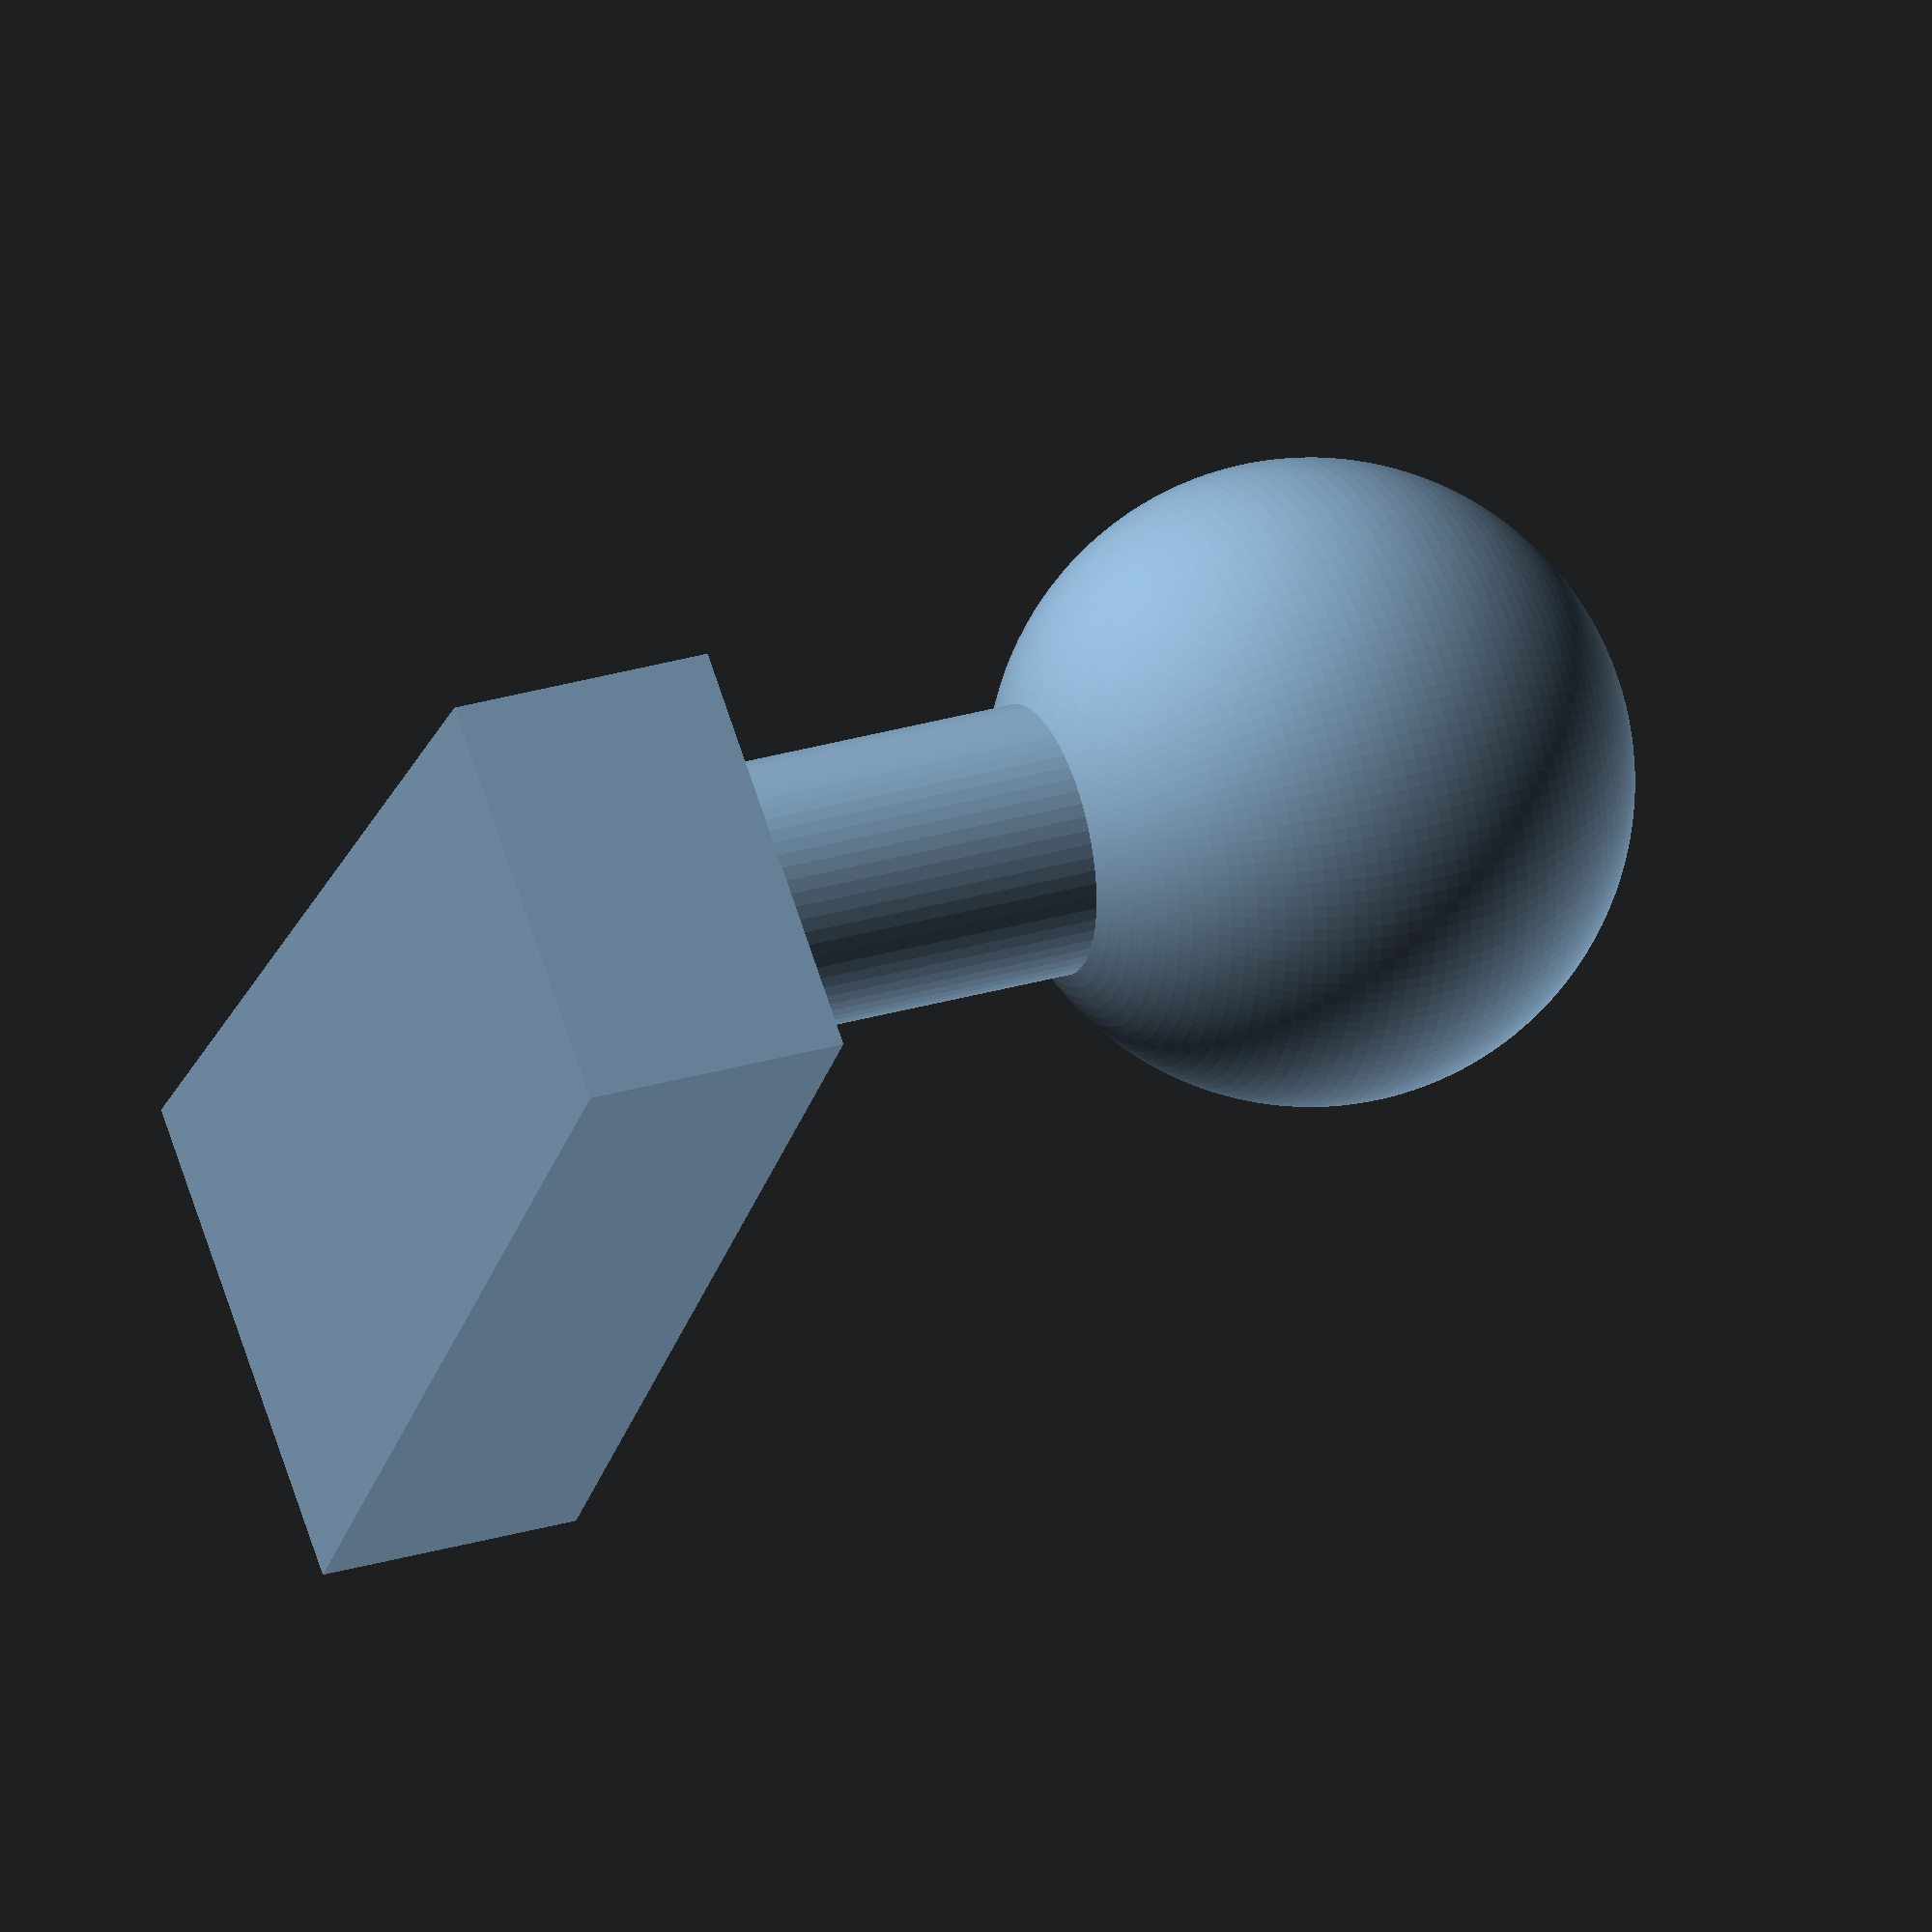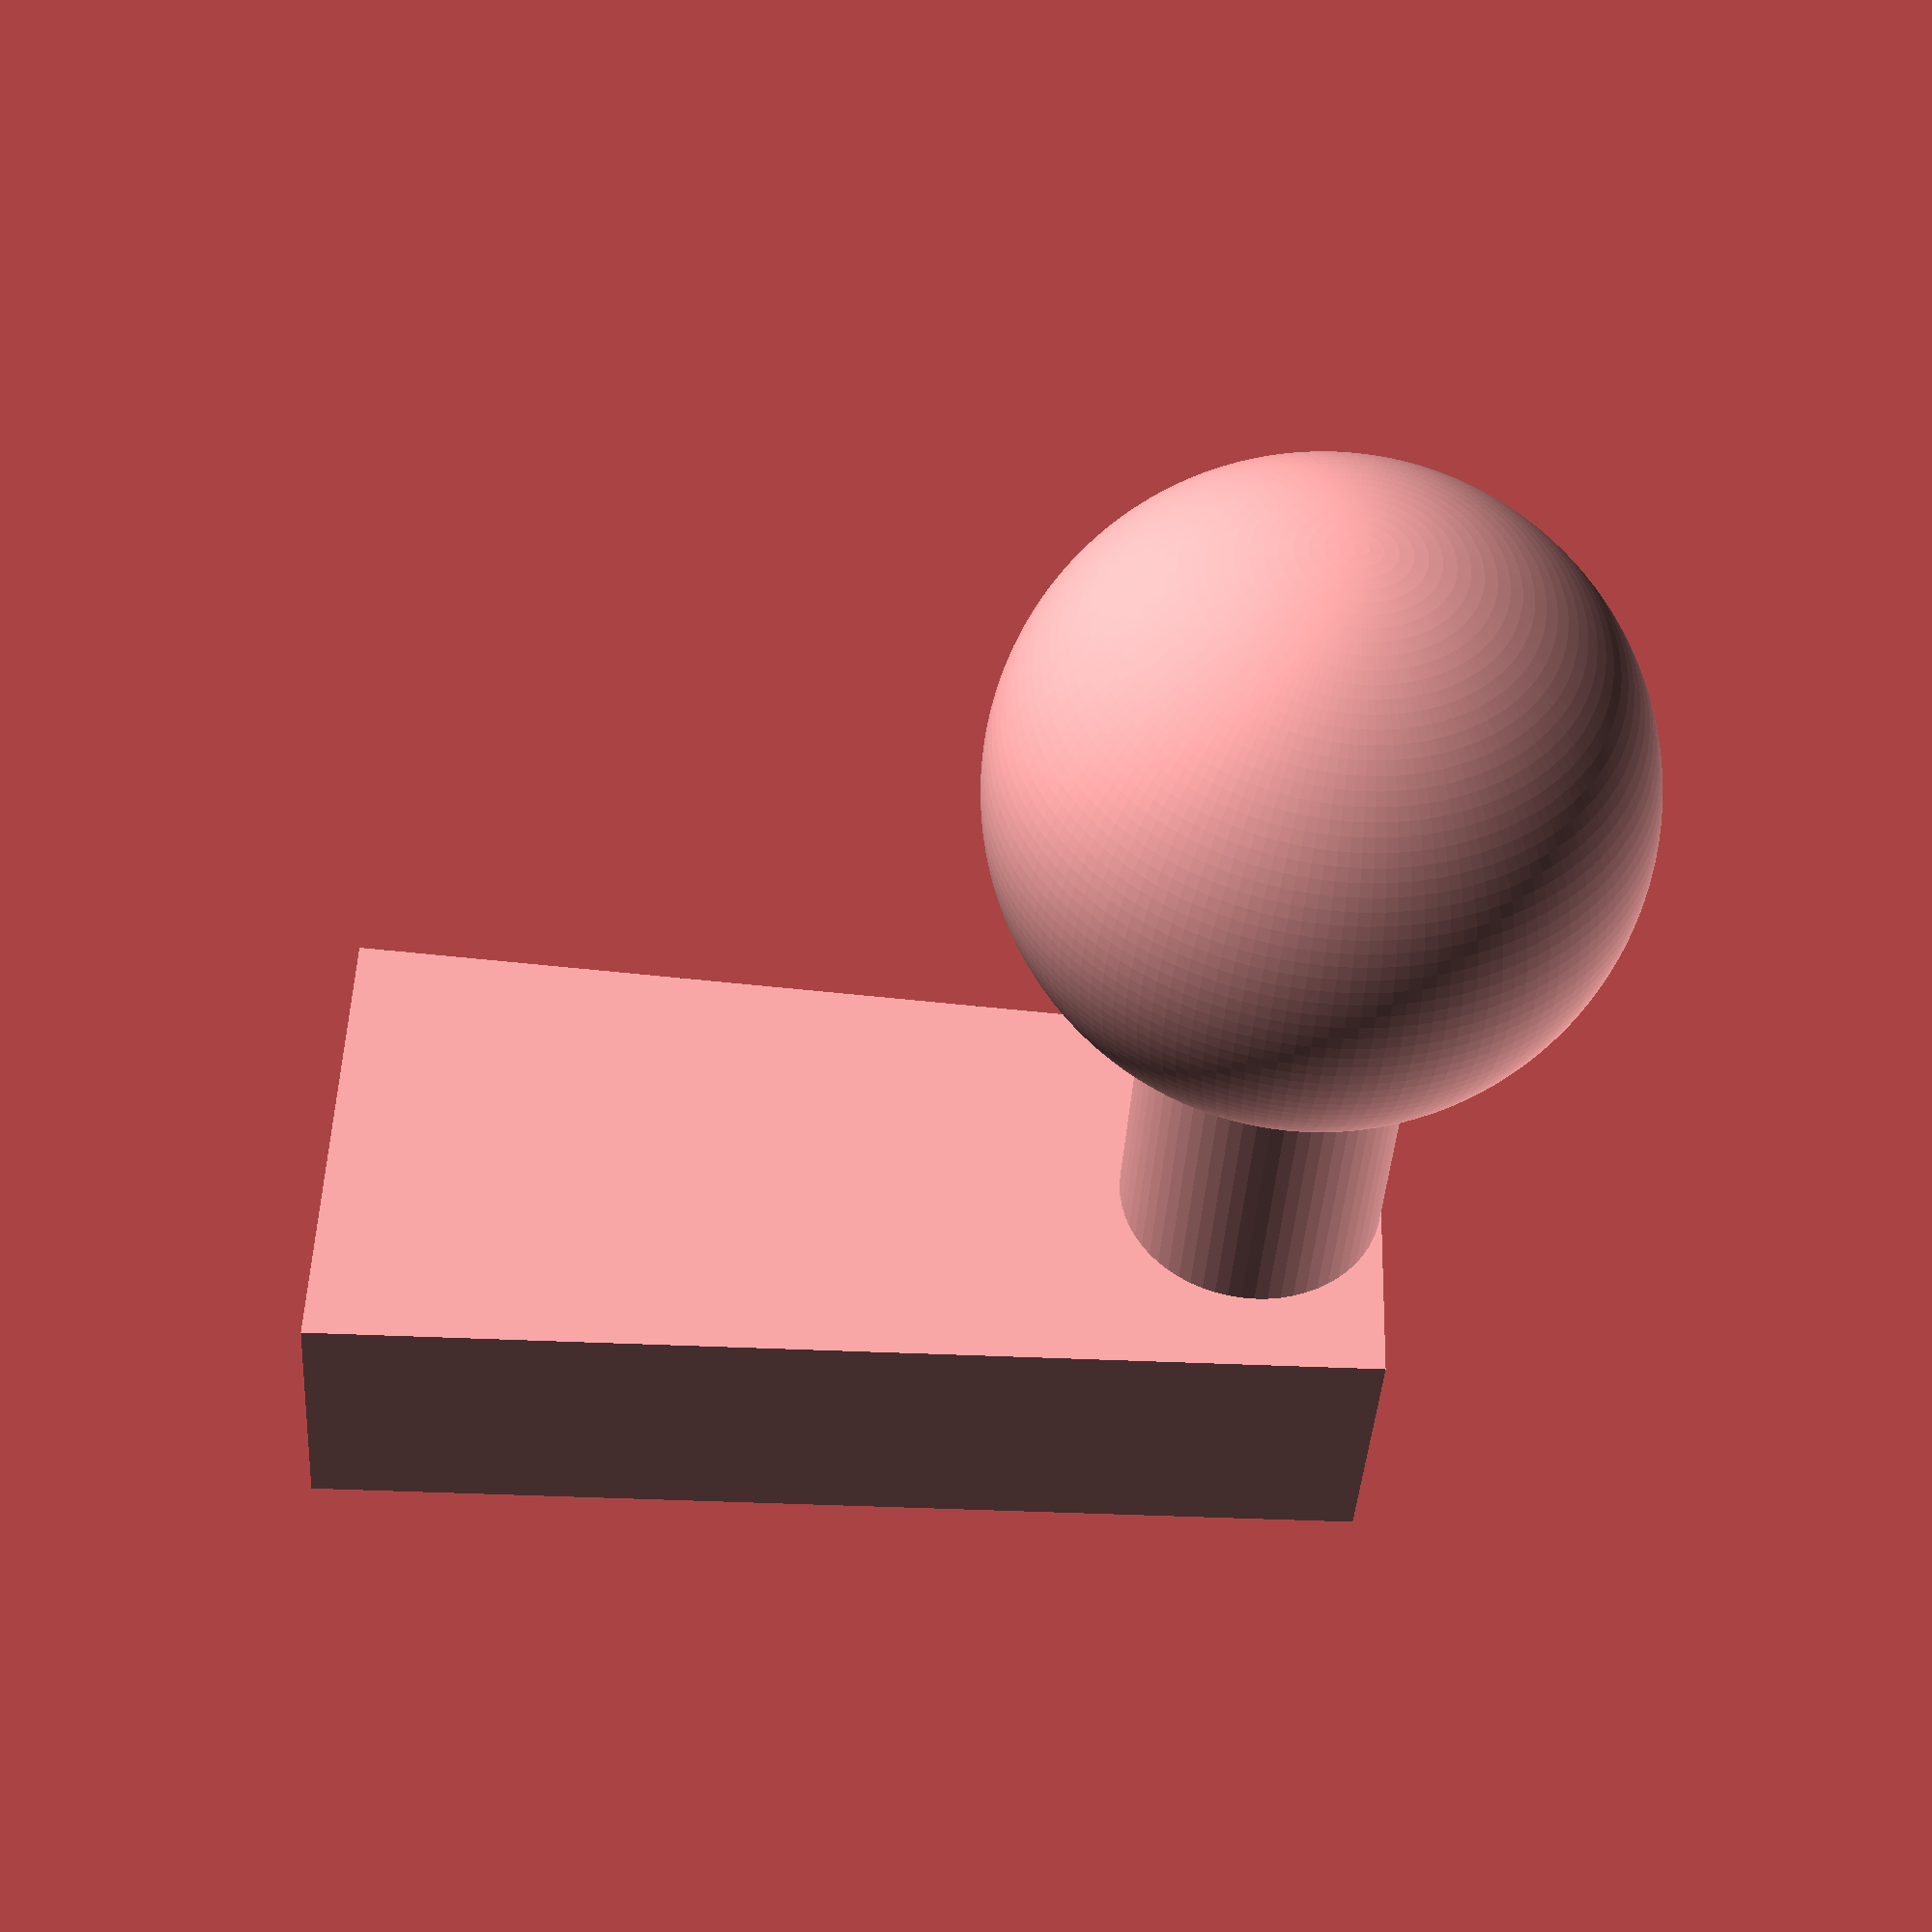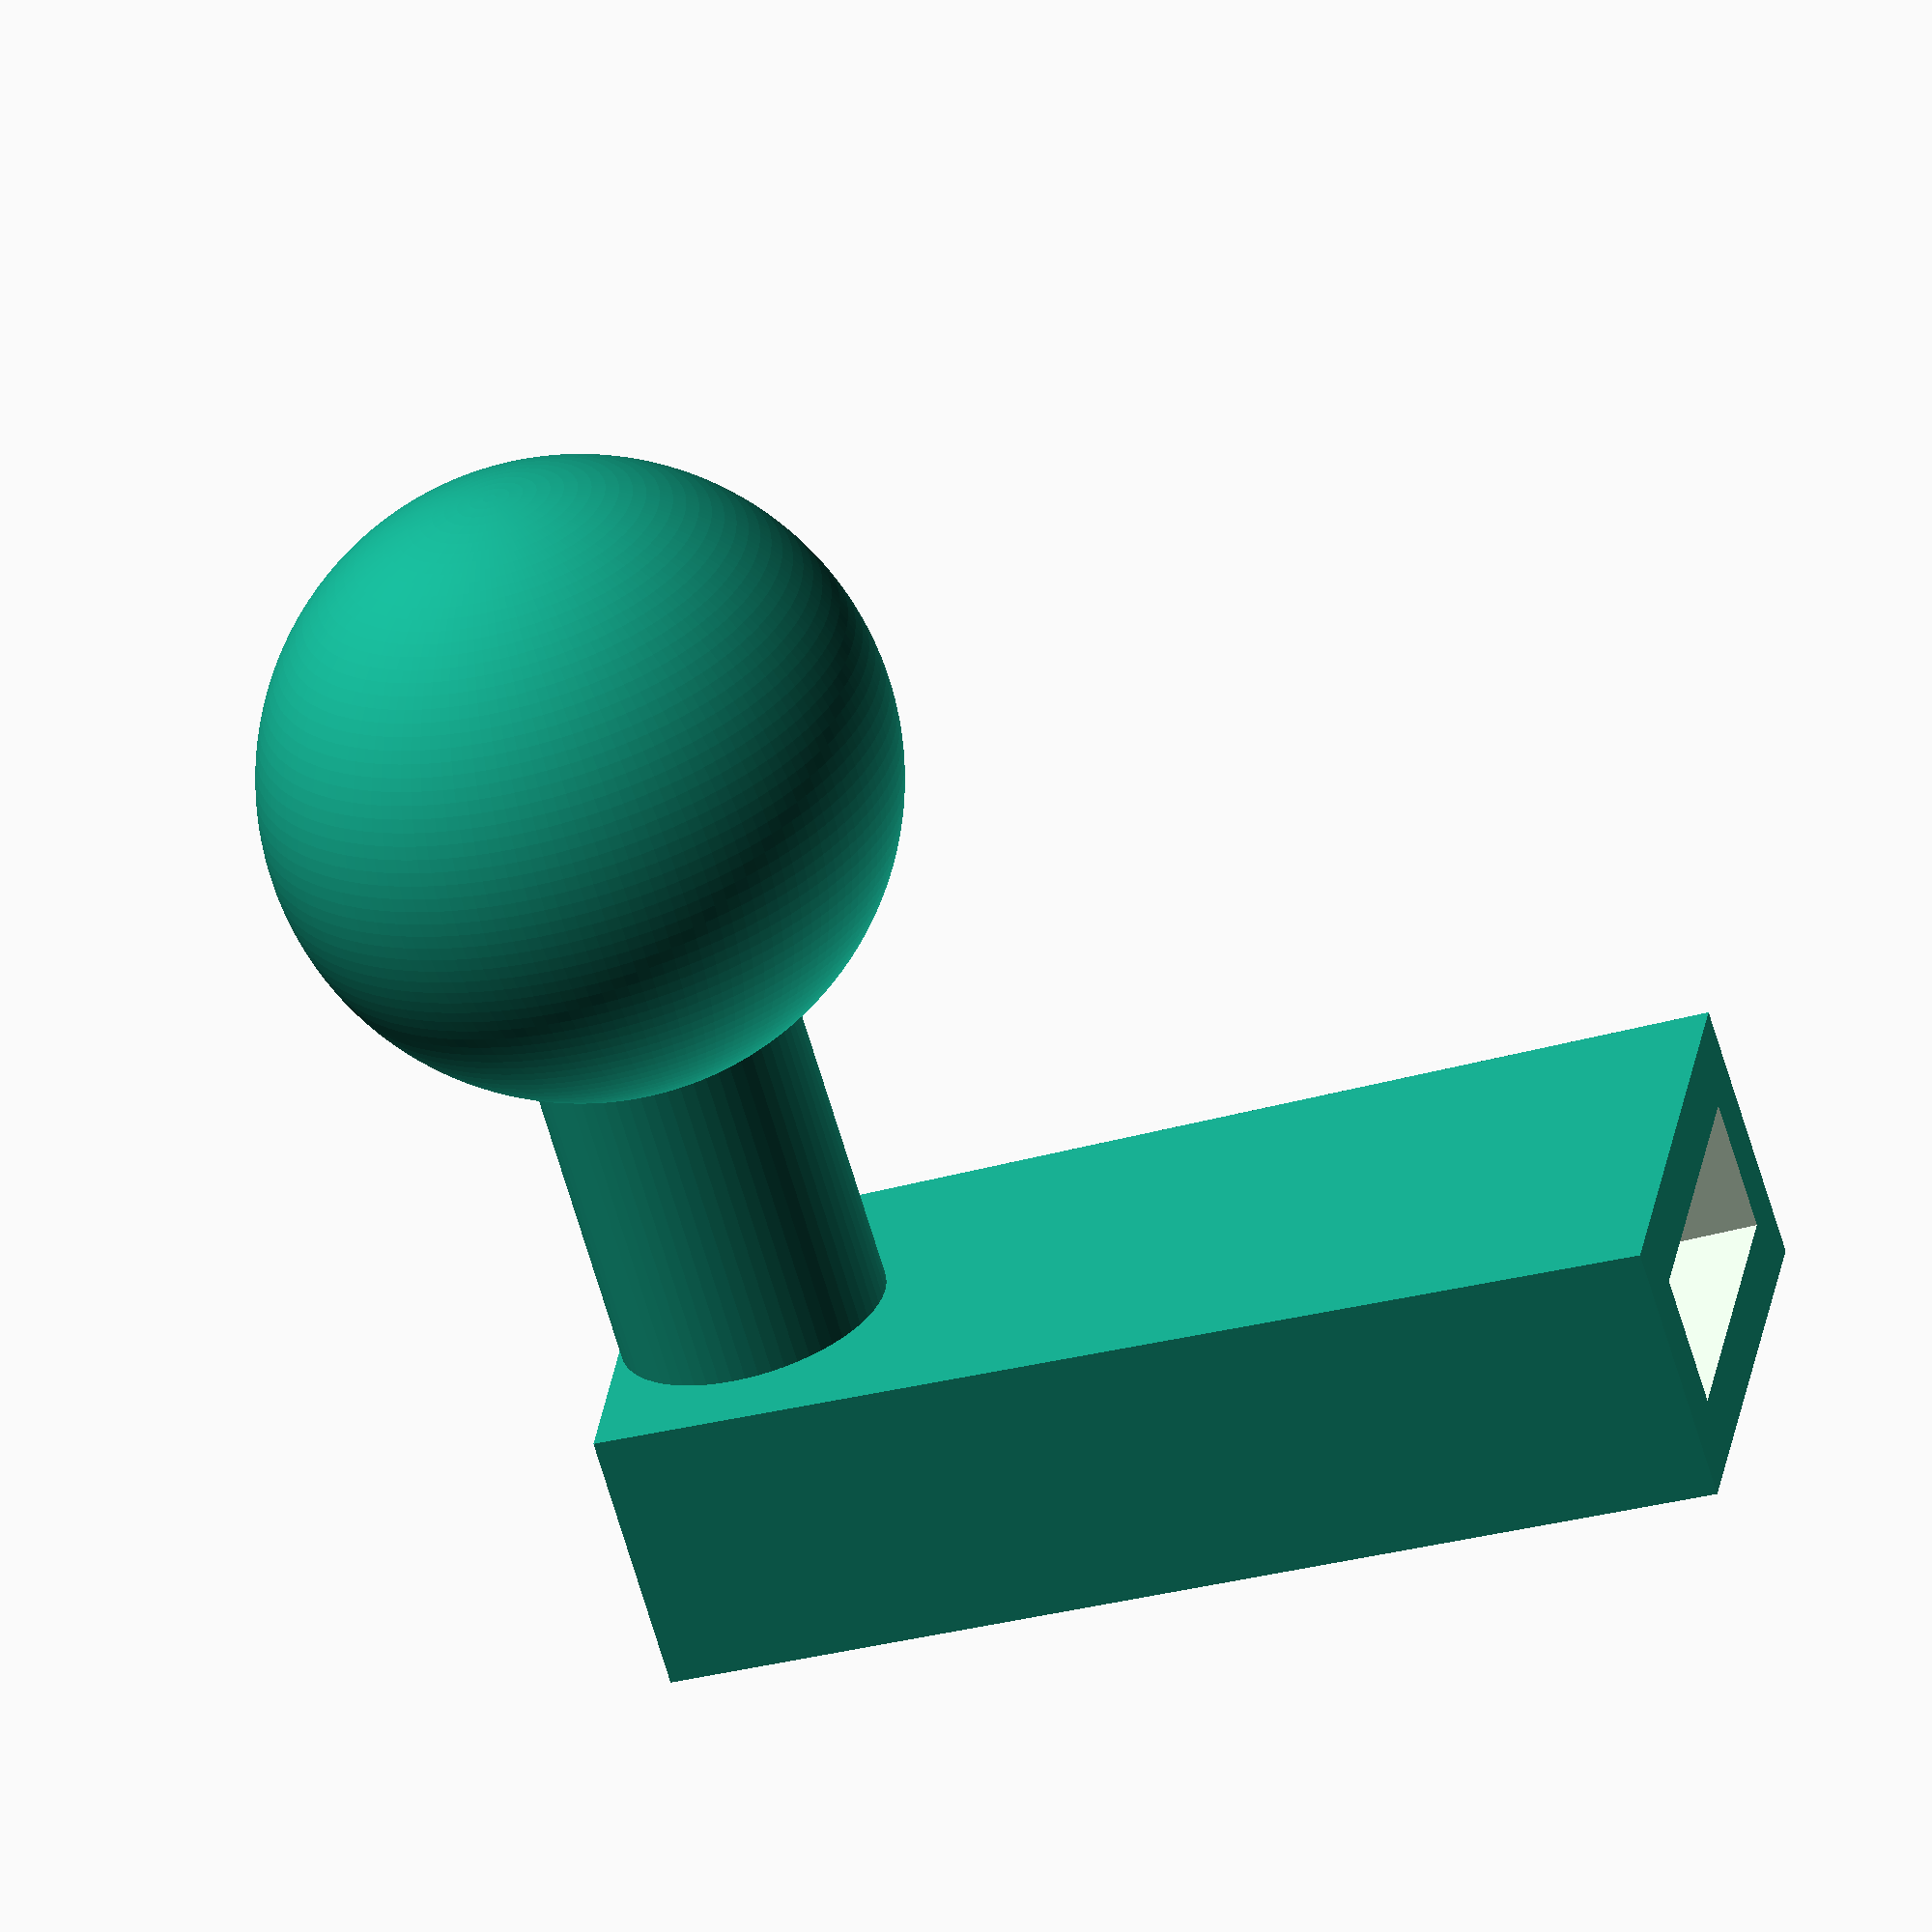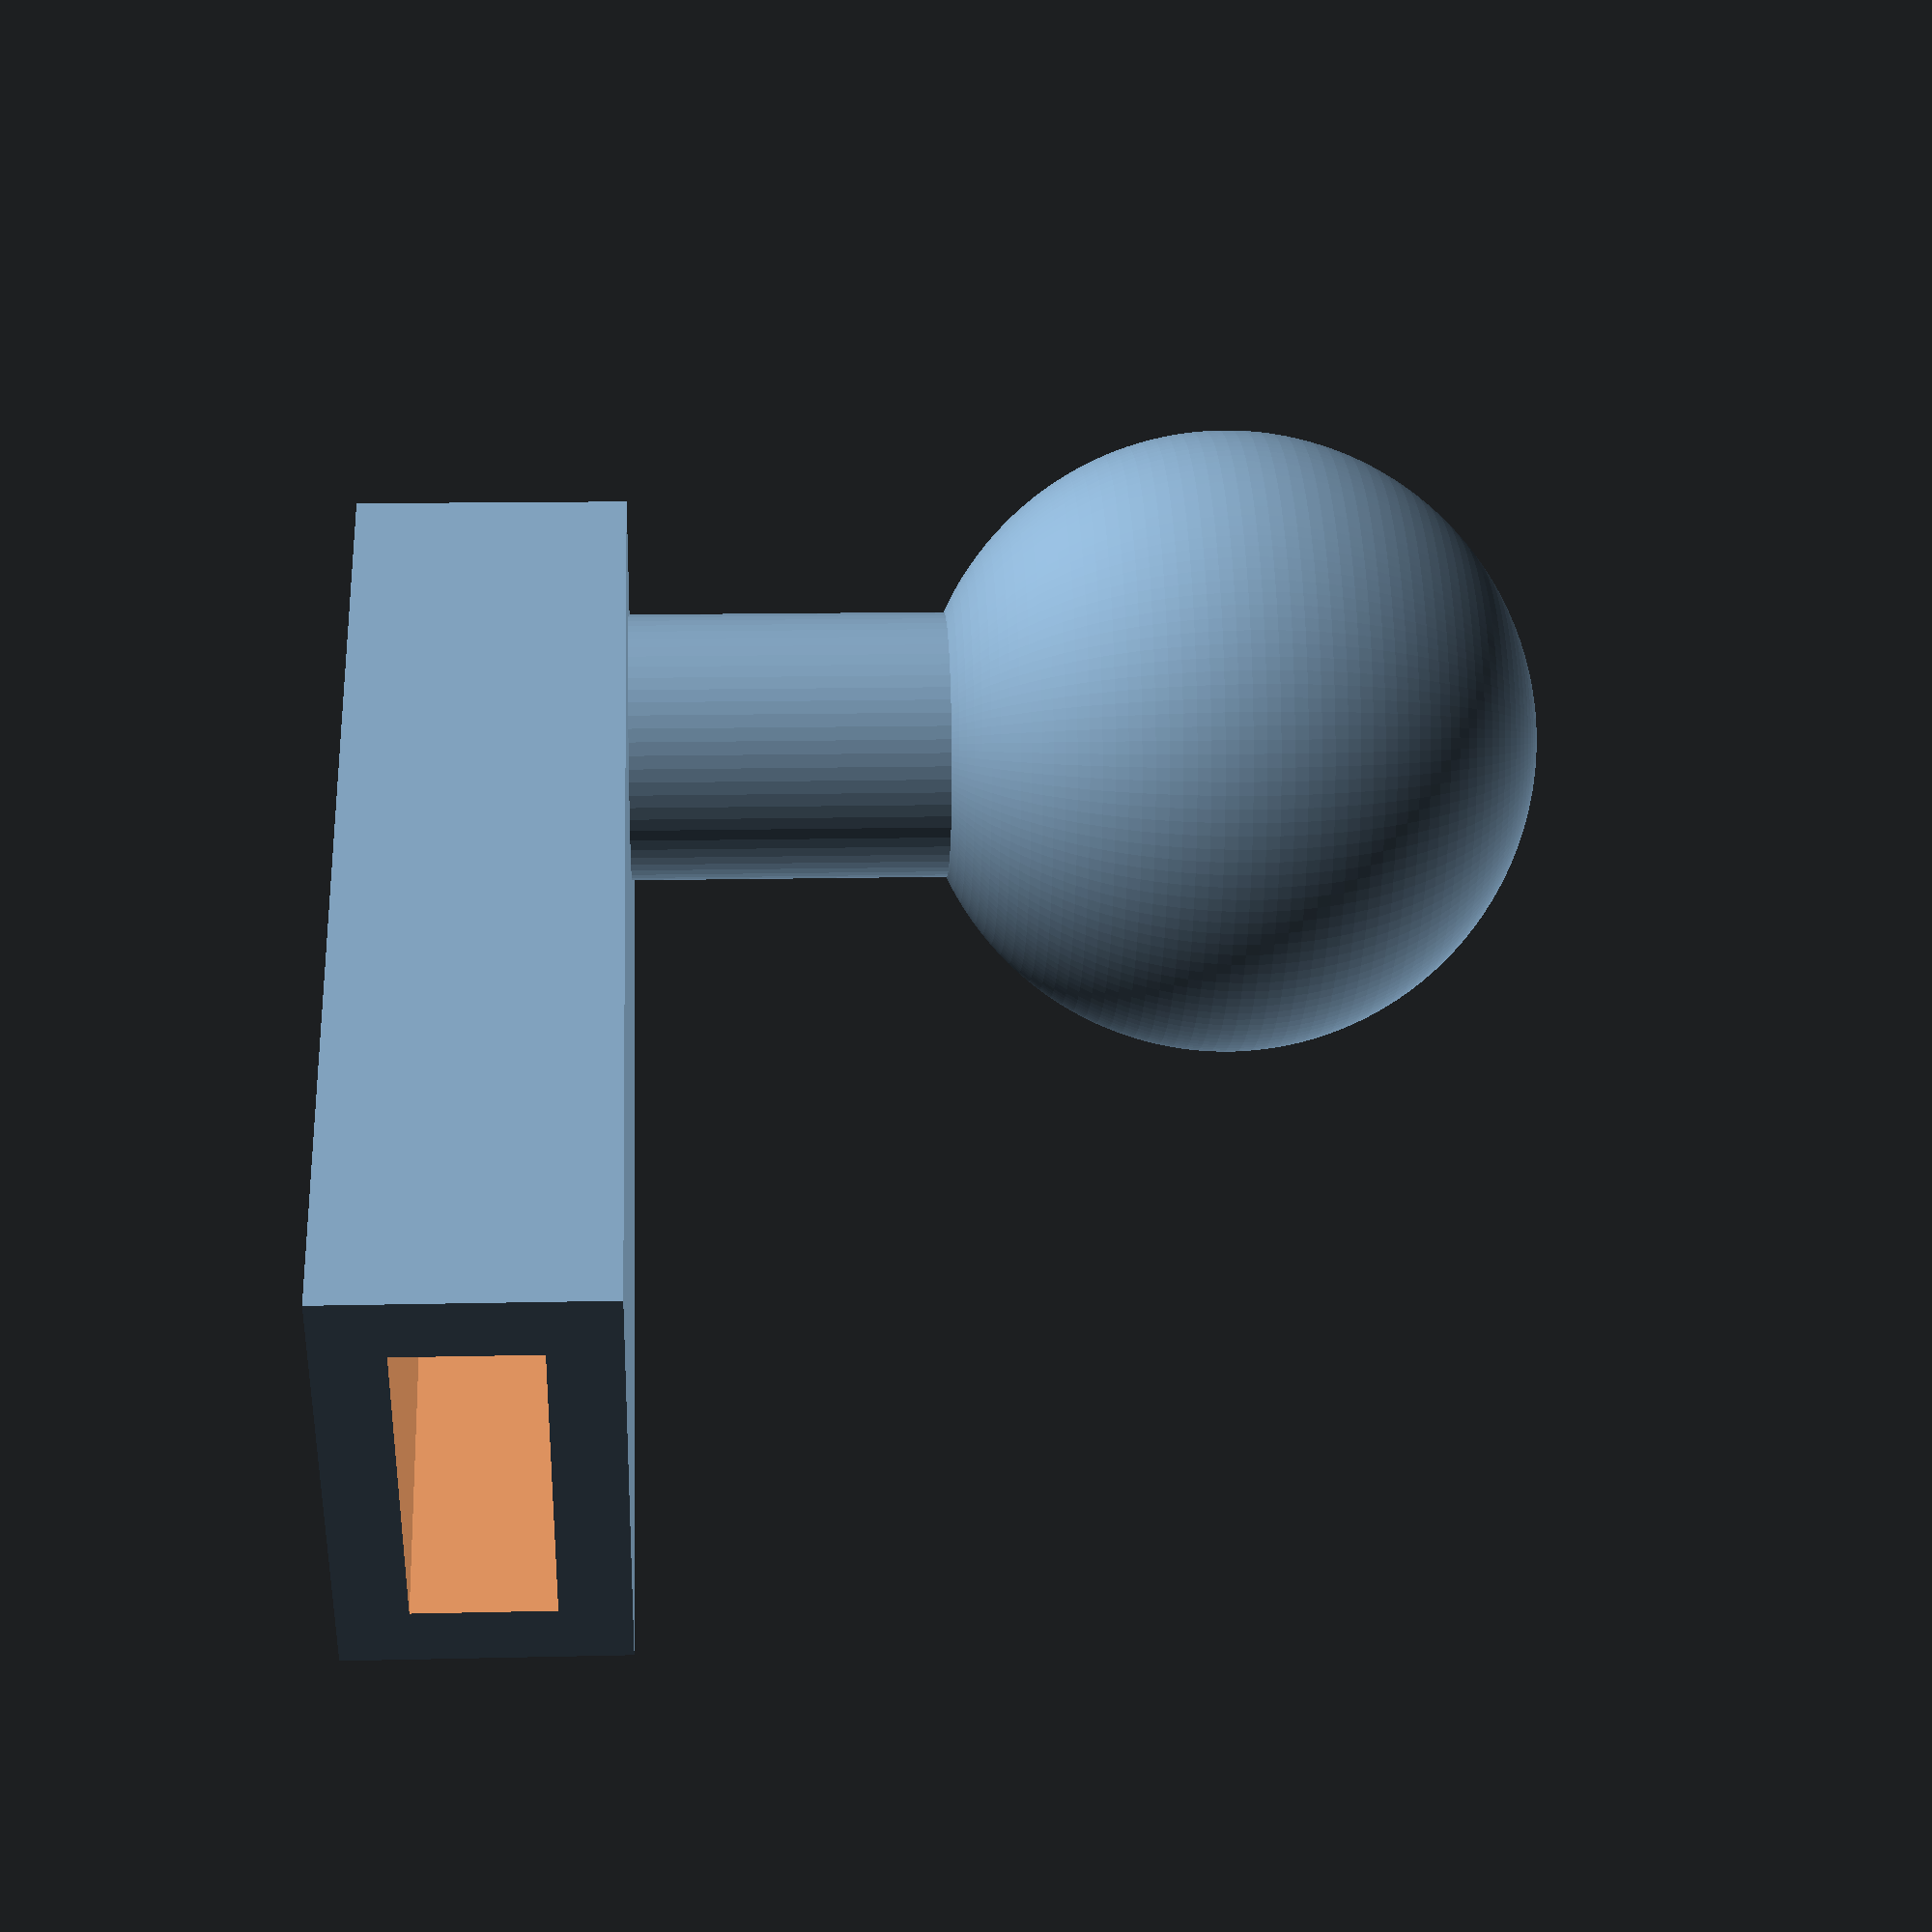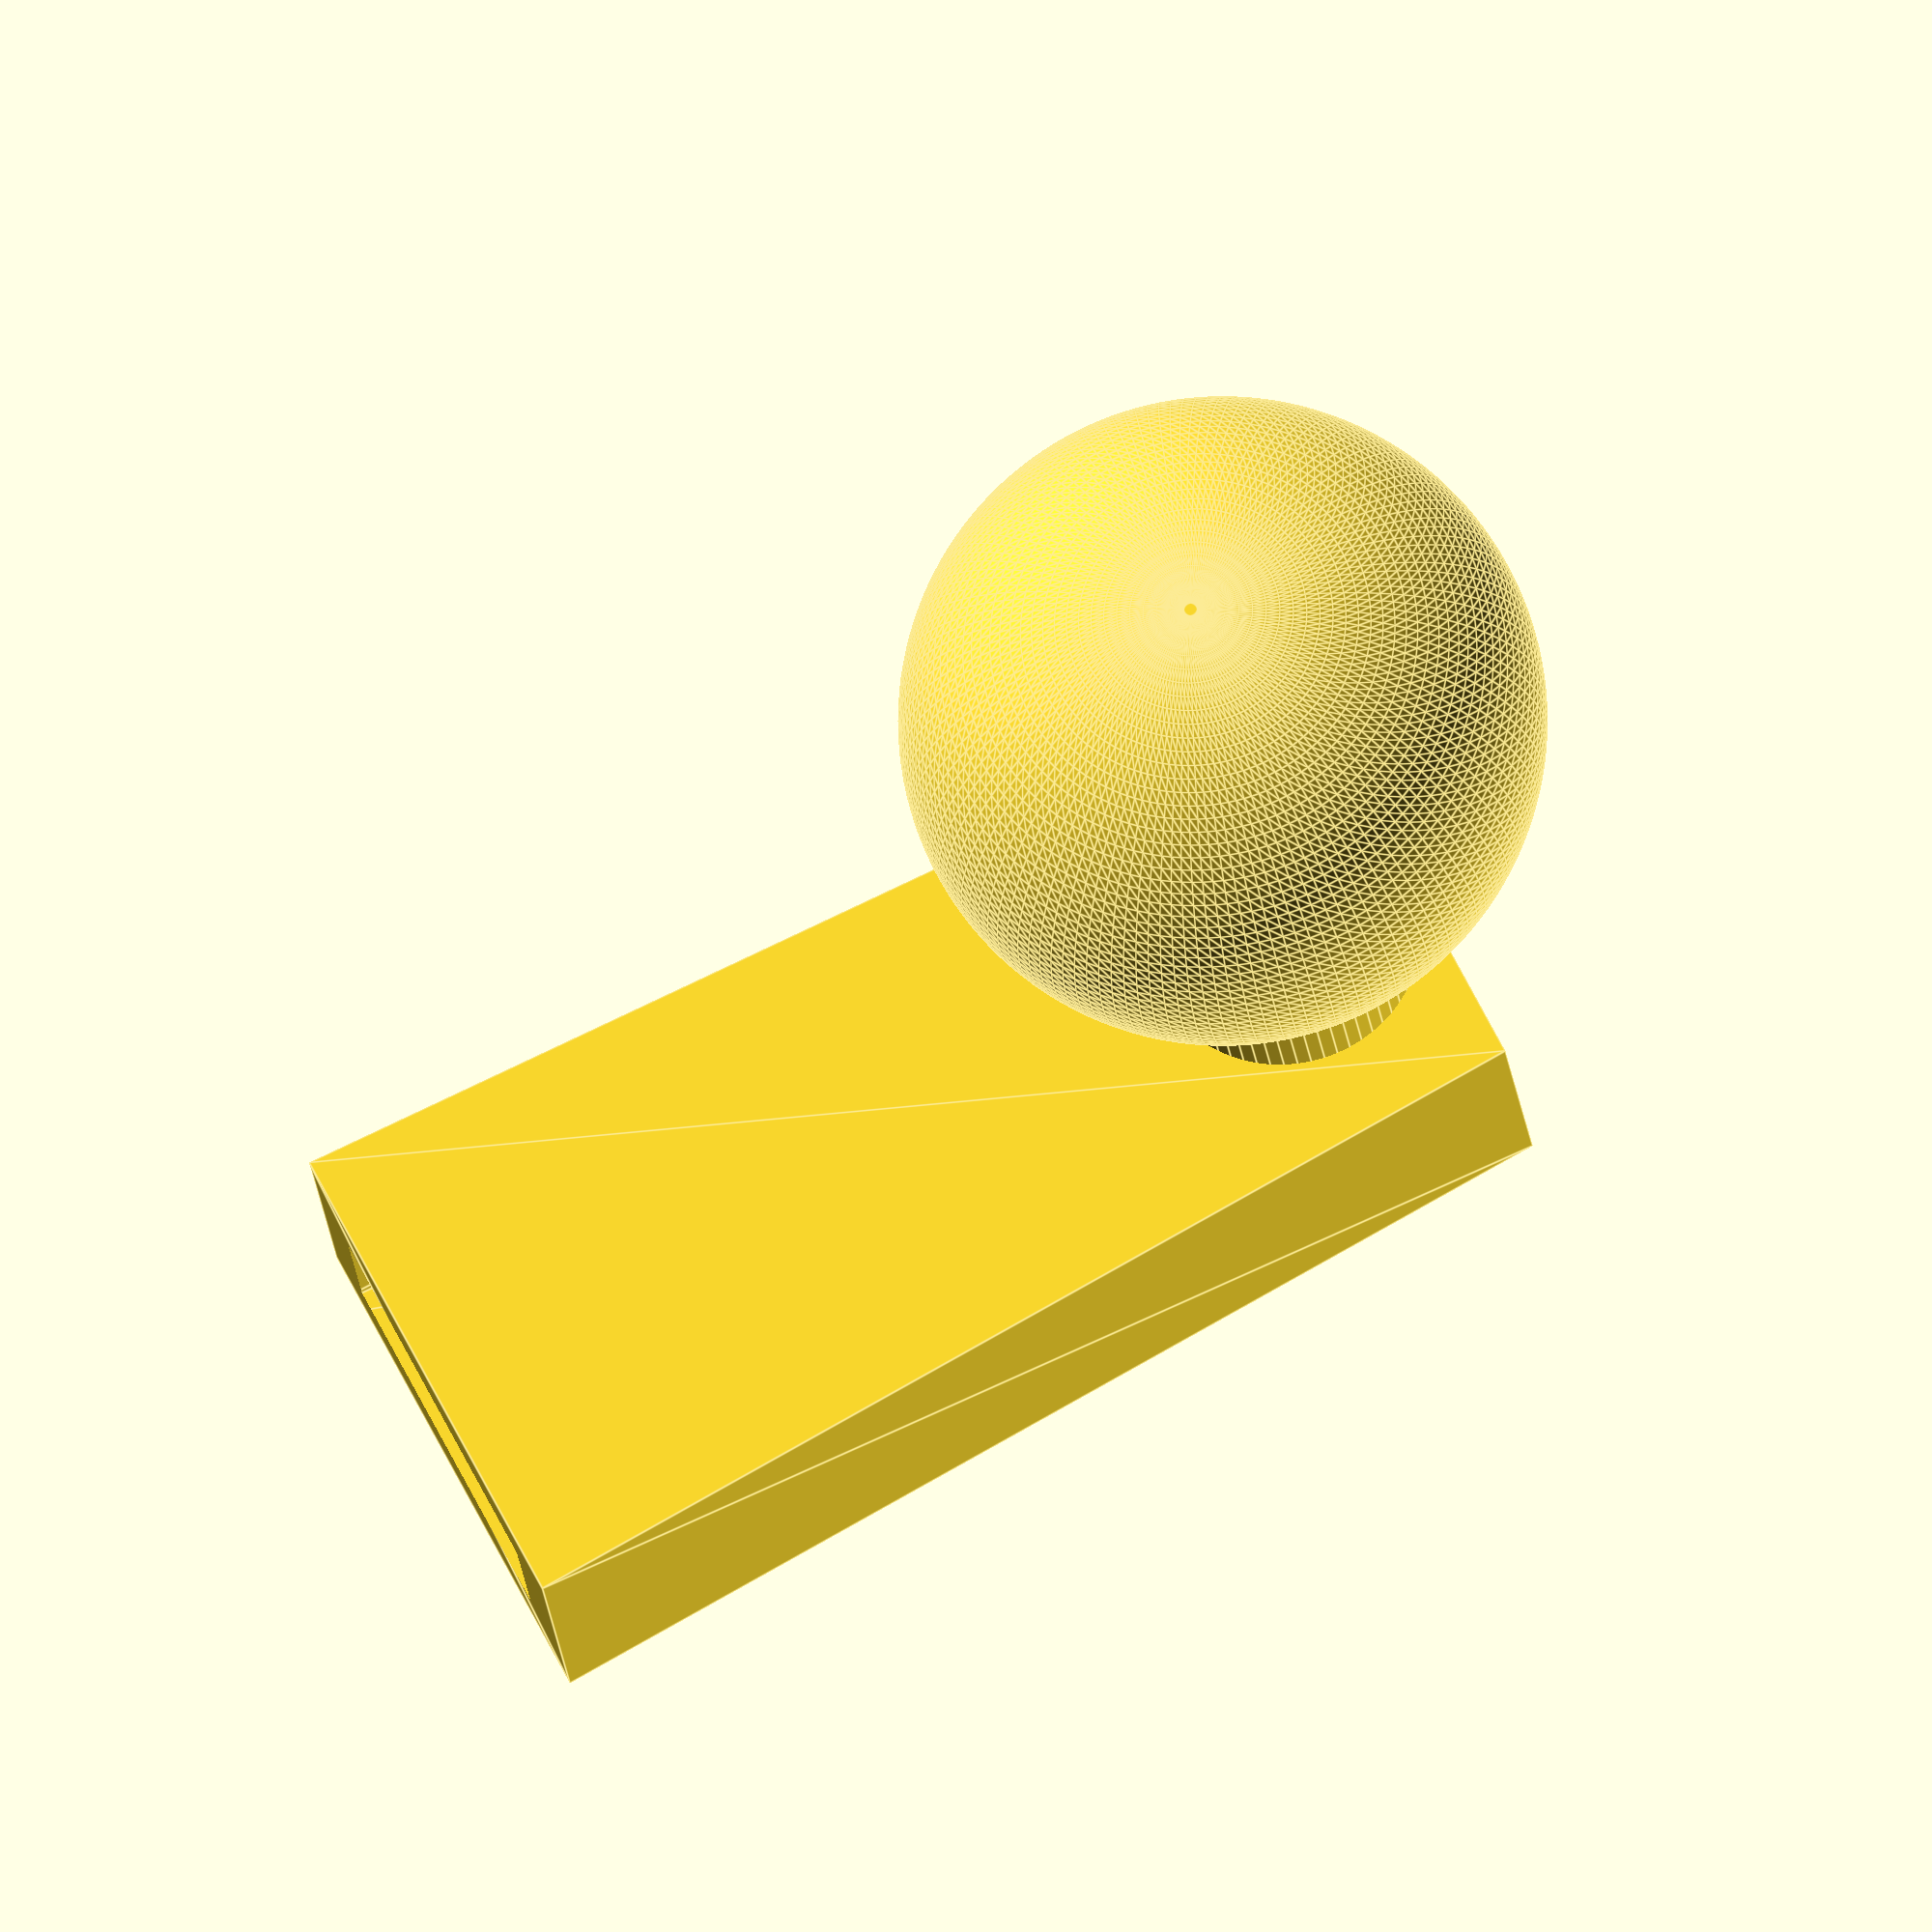
<openscad>
$fs = .2;
$fa = 2;

arm_thk     =  2.0;
sleeve_len  = 12.0;
rear_wid    =  5.5;
front_wid   =  4.3;
shaft_rad   =  2.0;
shaft_hgt   = 10.0;
shell_thk   =  1.0;
ball_rad    =  4.7;

module pocket() {
  linear_extrude(arm_thk) {
    polygon([[-shaft_rad,  front_wid / 2],
             [-shaft_rad, -front_wid / 2],
             [sleeve_len + 1, -rear_wid / 2],
             [sleeve_len + 1,  rear_wid / 2]]);
  }
}

module arm() {
  linear_extrude(arm_thk + 2 * shell_thk) {
  polygon([[-shaft_rad,   shell_thk + front_wid / 2],
           [-shaft_rad, -(shell_thk + front_wid / 2)],
           [sleeve_len + 1 + shell_thk, -(shell_thk + rear_wid / 2)],
           [sleeve_len + 1 + shell_thk,  (shell_thk + rear_wid / 2)]]);
  }
}

module socket() {
  translate([0, 0, -(arm_thk + shell_thk)])
    difference() {
      arm();
      translate([2, 0, shell_thk]) pocket();
    }
}

socket();
cylinder(shaft_hgt, shaft_rad, shaft_rad);
translate([0, 0, shaft_hgt]) sphere(ball_rad);

</openscad>
<views>
elev=330.9 azim=50.9 roll=246.3 proj=o view=solid
elev=40.8 azim=181.9 roll=356.4 proj=p view=solid
elev=244.0 azim=187.9 roll=163.8 proj=o view=wireframe
elev=167.4 azim=326.5 roll=273.2 proj=p view=solid
elev=200.2 azim=333.1 roll=174.3 proj=o view=edges
</views>
